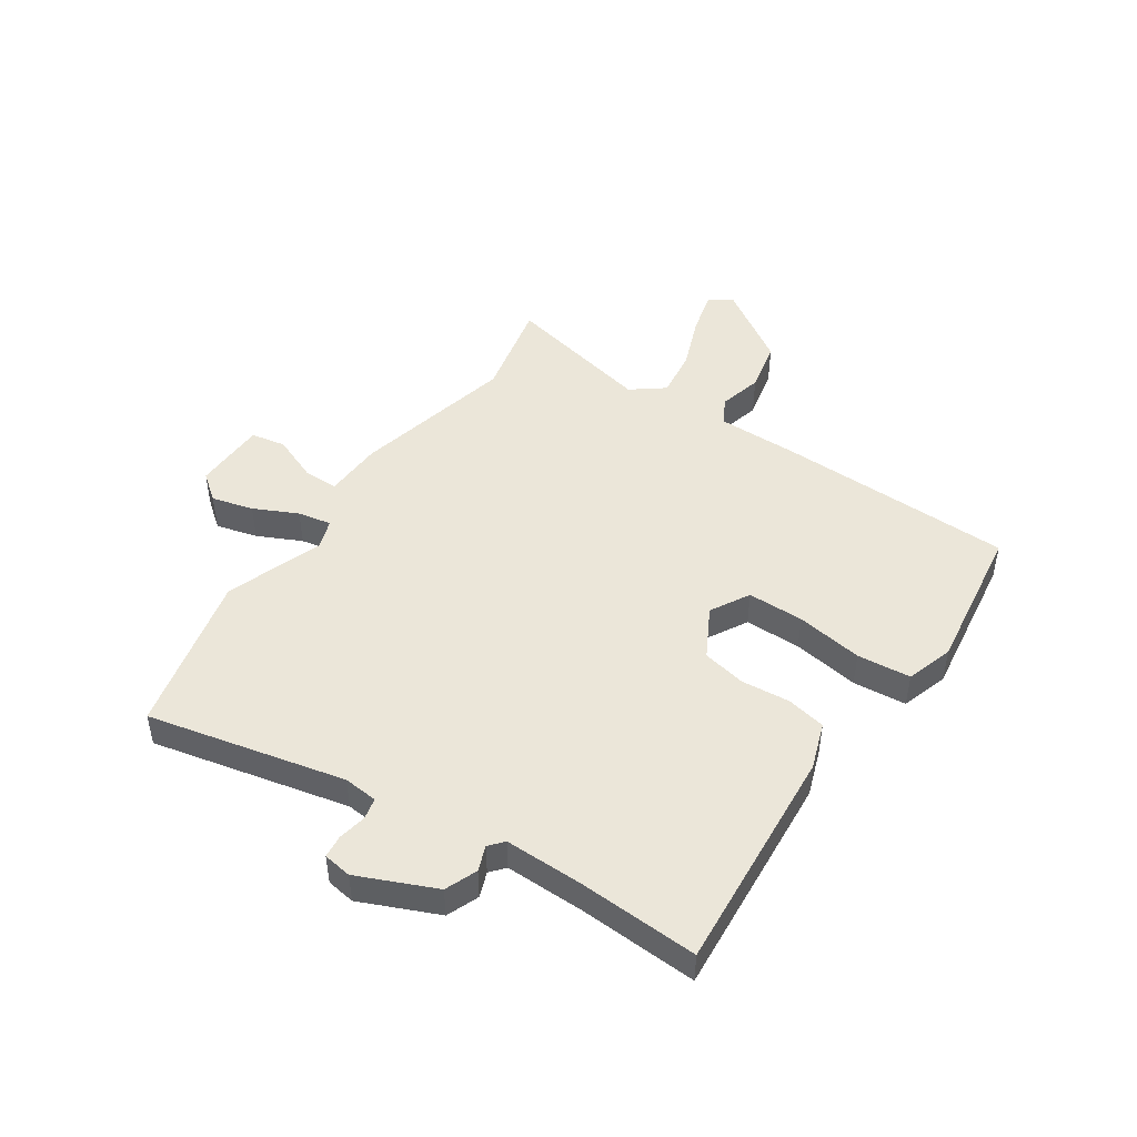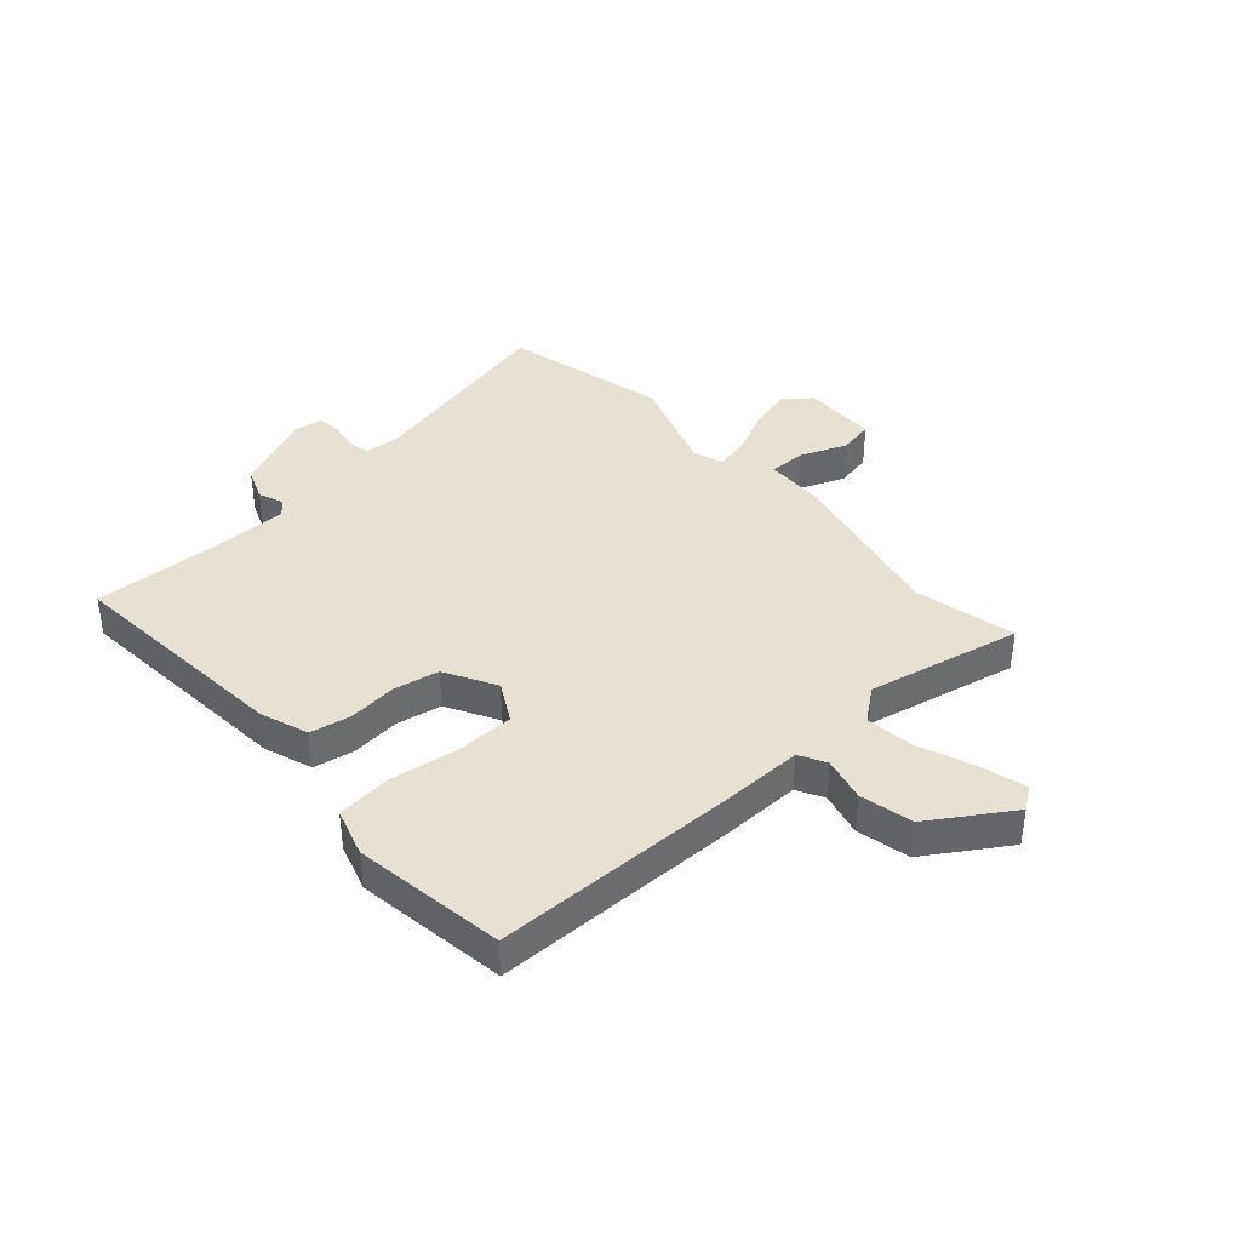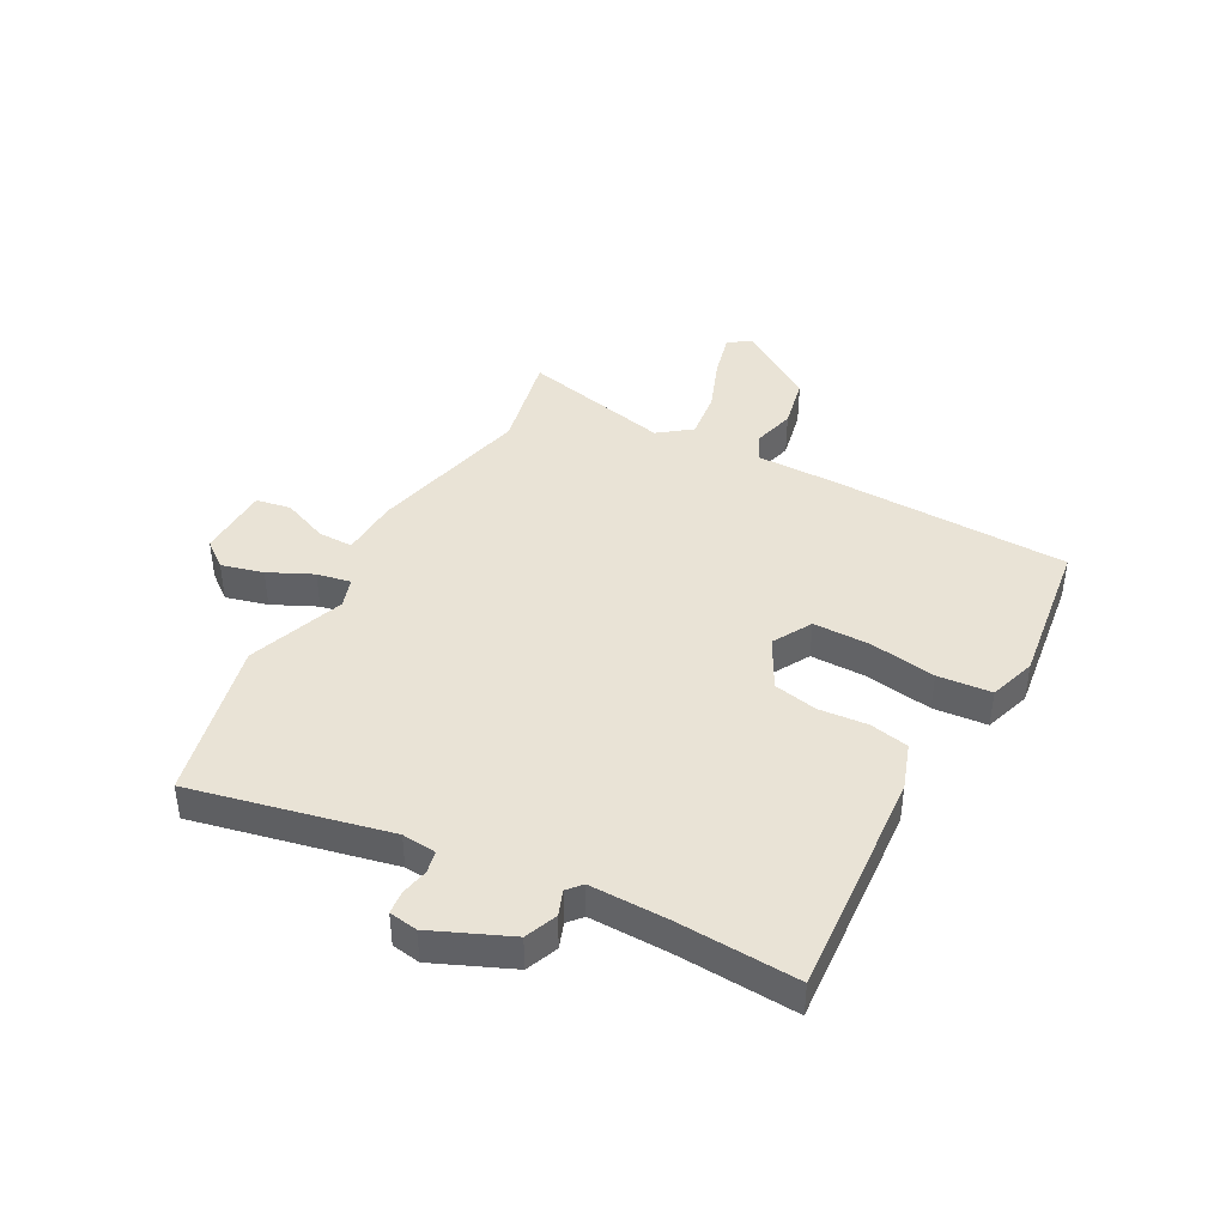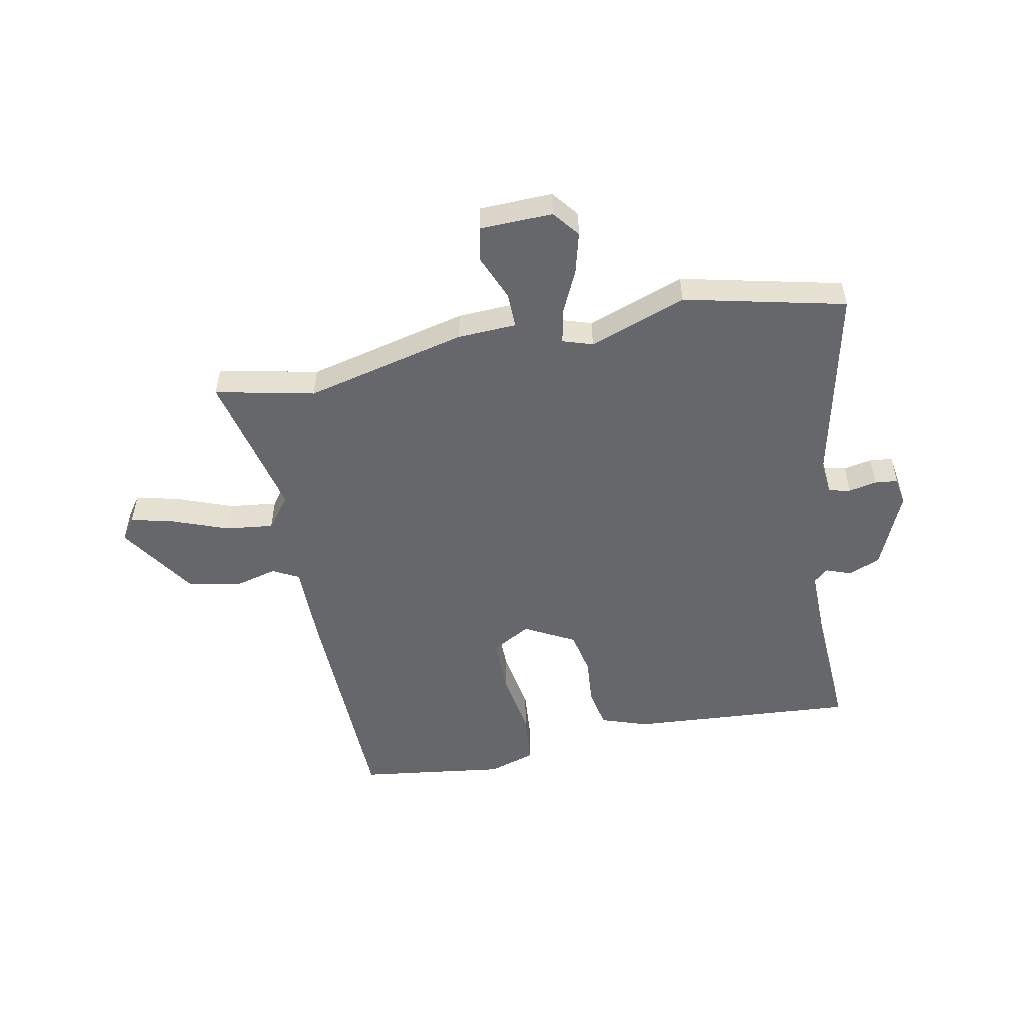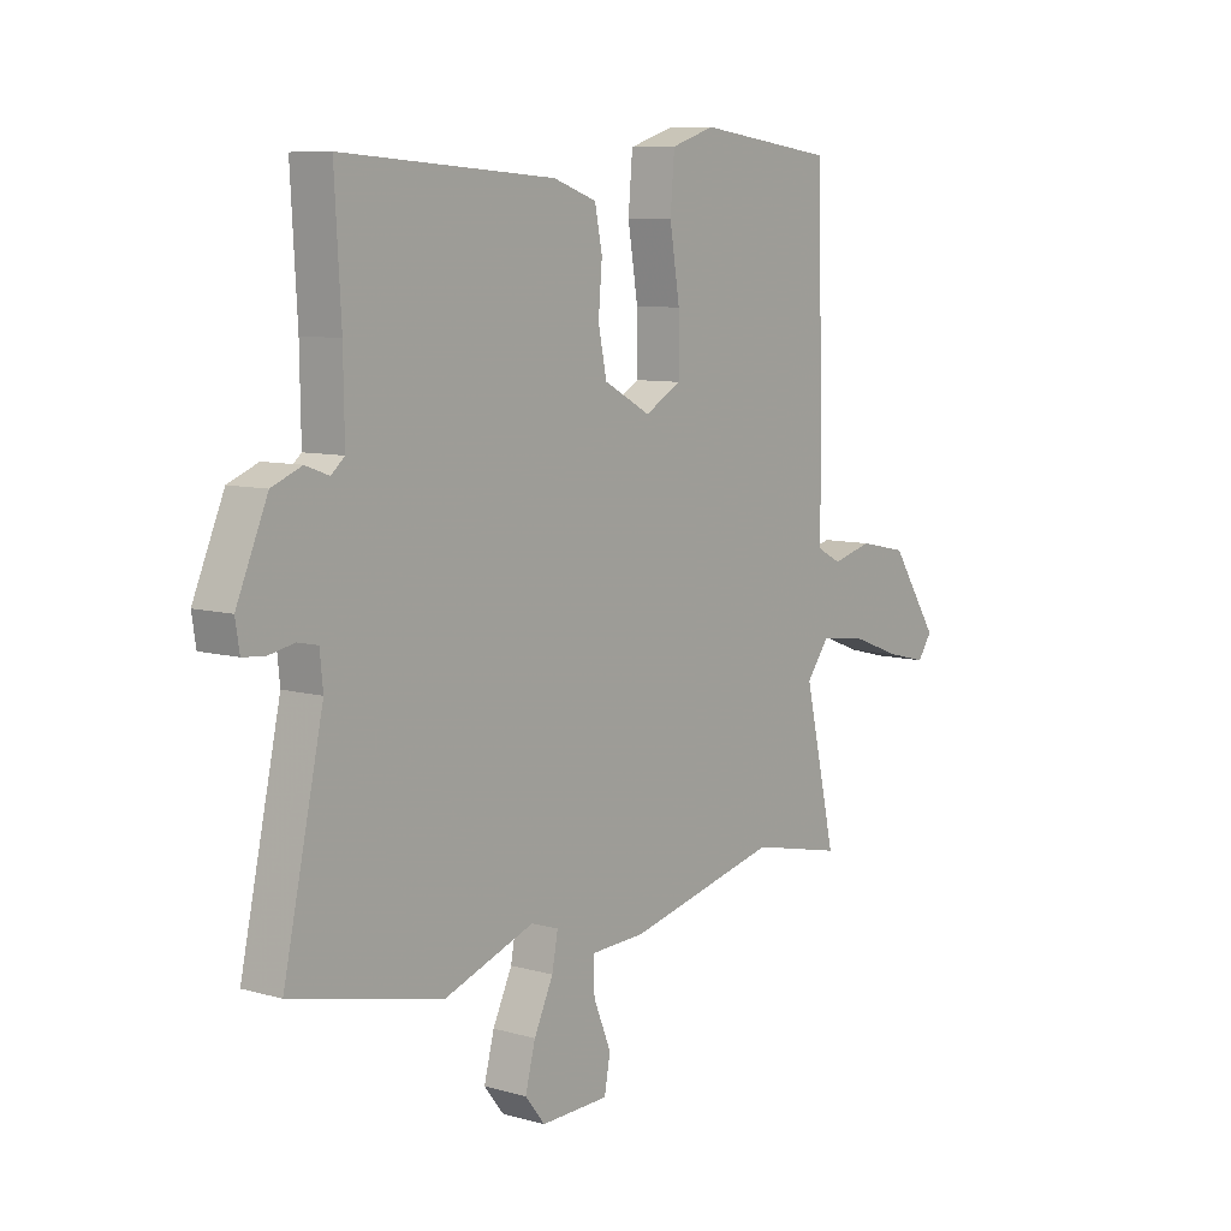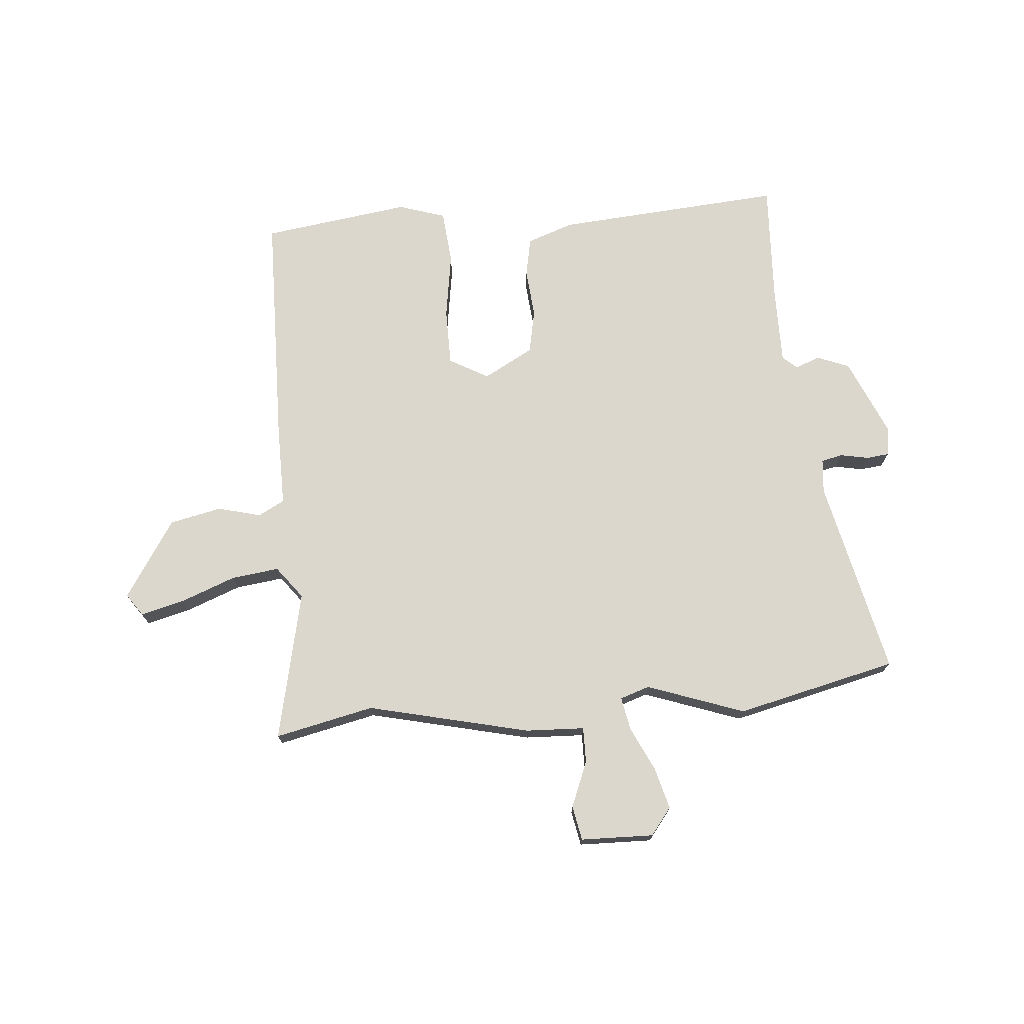
<metadata>
{"format":"obj","ext":"obj","renderer":"f3d","projection":"perspective","resolution":1024,"background":"white","views":[{"elev":47.3,"azim":-56.5,"up":"+Y"},{"elev":39.1,"azim":47.4,"up":"+Y"},{"elev":42.0,"azim":-61.8,"up":"+Y"},{"elev":-52.0,"azim":-169.0,"up":"+Y"},{"elev":8.2,"azim":-52.0,"up":"+Z"},{"elev":73.1,"azim":174.7,"up":"+Y"}]}
</metadata>
<code>
v 0.492 0.07 0.503
v 0.503 0.07 0.09
v 0.503 0.07 -0.056
v 0.549 0.07 -0.08
v 0.625 0.07 -0.06
v 0.716 0.07 -0.079
v 0.806 0.07 -0.215
v 0.779 0.07 -0.254
v 0.702 0.07 -0.235
v 0.606 0.07 -0.199
v 0.522 0.07 -0.189
v 0.479 0.07 -0.246
v 0.539 0.07 -0.508
v 0.365 0.07 -0.471
v 0.081 0.07 -0.54
v -0.022 0.07 -0.545
v -0.021 0.07 -0.607
v 0.012 0.07 -0.687
v 0.001 0.07 -0.748
v -0.127 0.07 -0.752
v -0.164 0.07 -0.705
v -0.145 0.07 -0.632
v -0.109 0.07 -0.555
v -0.098 0.07 -0.496
v -0.15 0.07 -0.479
v -0.32 0.07 -0.541
v -0.602 0.07 -0.477
v -0.527 0.07 -0.131
v -0.533 0.07 -0.071
v -0.571 0.07 -0.063
v -0.62 0.07 -0.073
v -0.66 0.07 -0.069
v -0.668 0.07 -0.019
v -0.61 0.07 0.117
v -0.554 0.07 0.14
v -0.51 0.07 0.124
v -0.485 0.07 0.146
v -0.487 0.07 0.282
v -0.499 0.07 0.494
v -0.1 0.07 0.467
v -0.018 0.07 0.439
v -0.004 0.07 0.37
v -0.011 0.07 0.285
v 0.005 0.07 0.208
v 0.093 0.07 0.161
v 0.161 0.07 0.2
v 0.161 0.07 0.299
v 0.142 0.07 0.416
v 0.15 0.07 0.51
v 0.232 0.07 0.537
v 0.492 0 0.503
v 0.503 0 0.09
v 0.503 0 -0.056
v 0.549 0 -0.08
v 0.625 0 -0.06
v 0.716 0 -0.079
v 0.806 0 -0.215
v 0.779 0 -0.254
v 0.702 0 -0.235
v 0.606 0 -0.199
v 0.522 0 -0.189
v 0.479 0 -0.246
v 0.539 0 -0.508
v 0.365 0 -0.471
v 0.081 0 -0.54
v -0.022 0 -0.545
v -0.021 0 -0.607
v 0.012 0 -0.687
v 0.001 0 -0.748
v -0.127 0 -0.752
v -0.164 0 -0.705
v -0.145 0 -0.632
v -0.109 0 -0.555
v -0.098 0 -0.496
v -0.15 0 -0.479
v -0.32 0 -0.541
v -0.602 0 -0.477
v -0.527 0 -0.131
v -0.533 0 -0.071
v -0.571 0 -0.063
v -0.62 0 -0.073
v -0.66 0 -0.069
v -0.668 0 -0.019
v -0.61 0 0.117
v -0.554 0 0.14
v -0.51 0 0.124
v -0.485 0 0.146
v -0.487 0 0.282
v -0.499 0 0.494
v -0.1 0 0.467
v -0.018 0 0.439
v -0.004 0 0.37
v -0.011 0 0.285
v 0.005 0 0.208
v 0.093 0 0.161
v 0.161 0 0.2
v 0.161 0 0.299
v 0.142 0 0.416
v 0.15 0 0.51
v 0.232 0 0.537
f 47 48 49 50
f 46 47 50 1
f 40 41 42 43
f 38 39 40 43
f 37 38 43 44
f 36 37 44 45
f 34 35 36
f 33 34 36 45
f 30 31 32 33
f 29 30 33 45
f 25 26 27 28
f 24 25 28 29
f 20 21 22 23
f 20 23 24
f 17 18 19 20
f 16 17 20 24
f 14 15 16 24
f 12 13 14
f 12 14 24 29
f 7 8 9 10
f 7 10 11
f 4 5 6 7
f 3 4 7 11
f 46 1 2 3
f 45 46 3 11
f 11 12 29 45
f 100 99 98 97
f 51 100 97 96
f 93 92 91 90
f 93 90 89 88
f 94 93 88 87
f 95 94 87 86
f 86 85 84
f 95 86 84 83
f 83 82 81 80
f 95 83 80 79
f 78 77 76 75
f 79 78 75 74
f 73 72 71 70
f 74 73 70
f 70 69 68 67
f 74 70 67 66
f 74 66 65 64
f 64 63 62
f 79 74 64 62
f 60 59 58 57
f 61 60 57
f 57 56 55 54
f 61 57 54 53
f 53 52 51 96
f 61 53 96 95
f 95 79 62 61
f 1 51 52 2
f 2 52 53 3
f 3 53 54 4
f 4 54 55 5
f 5 55 56 6
f 6 56 57 7
f 7 57 58 8
f 8 58 59 9
f 9 59 60 10
f 10 60 61 11
f 11 61 62 12
f 12 62 63 13
f 13 63 64 14
f 14 64 65 15
f 15 65 66 16
f 16 66 67 17
f 17 67 68 18
f 18 68 69 19
f 19 69 70 20
f 20 70 71 21
f 21 71 72 22
f 22 72 73 23
f 23 73 74 24
f 24 74 75 25
f 25 75 76 26
f 26 76 77 27
f 27 77 78 28
f 28 78 79 29
f 29 79 80 30
f 30 80 81 31
f 31 81 82 32
f 32 82 83 33
f 33 83 84 34
f 34 84 85 35
f 35 85 86 36
f 36 86 87 37
f 37 87 88 38
f 38 88 89 39
f 39 89 90 40
f 40 90 91 41
f 41 91 92 42
f 42 92 93 43
f 43 93 94 44
f 44 94 95 45
f 45 95 96 46
f 46 96 97 47
f 47 97 98 48
f 48 98 99 49
f 49 99 100 50
f 50 100 51 1

</code>
